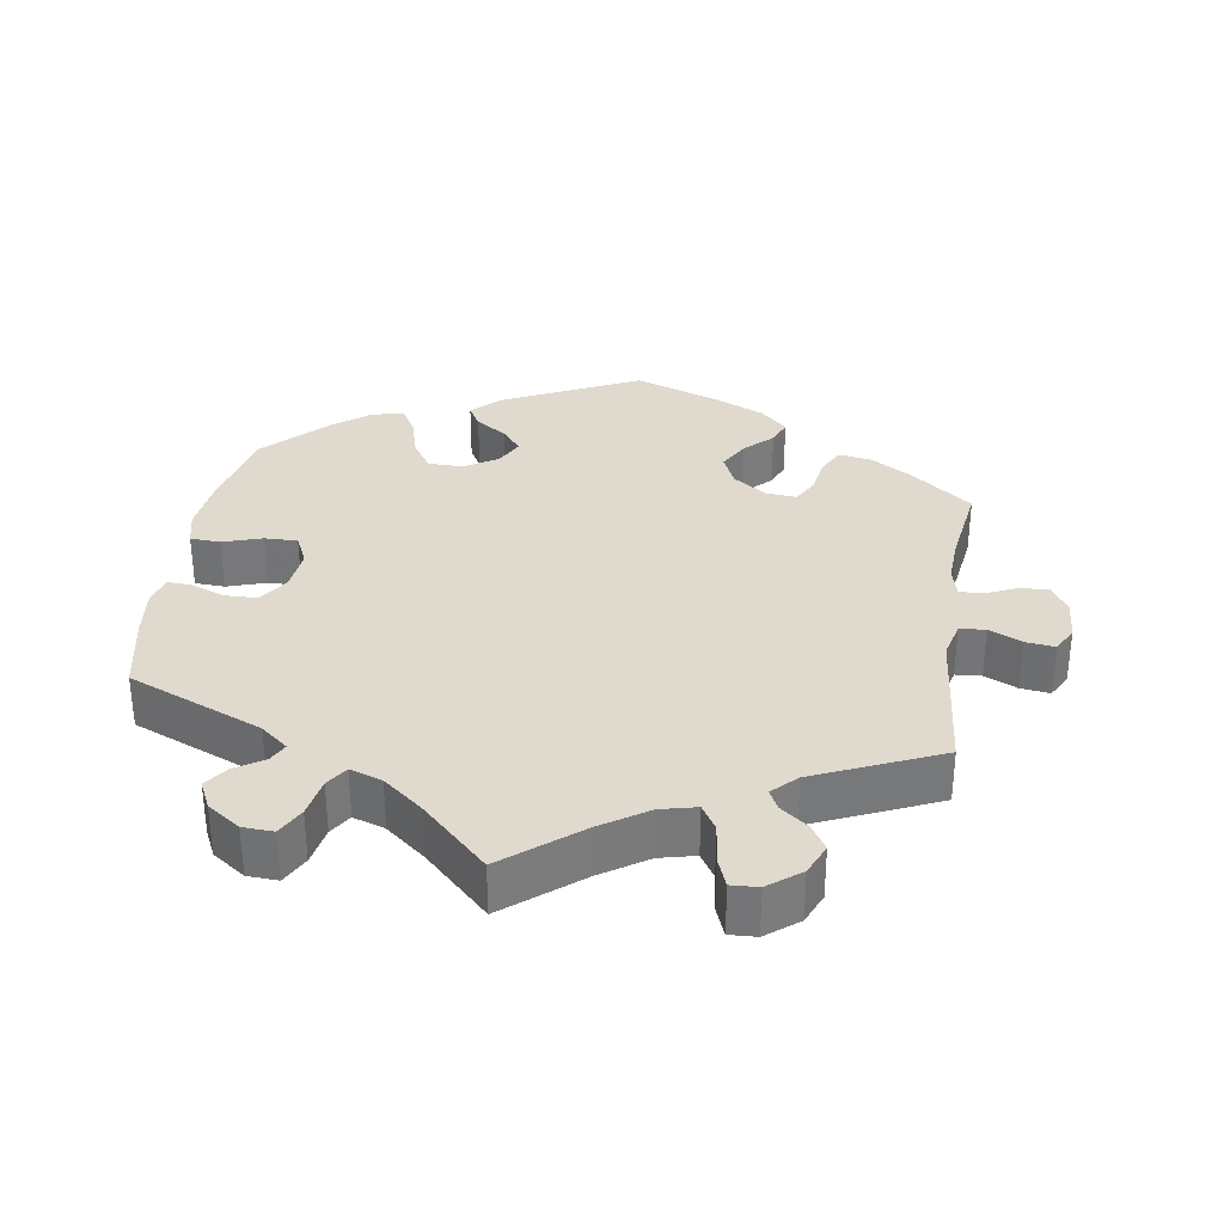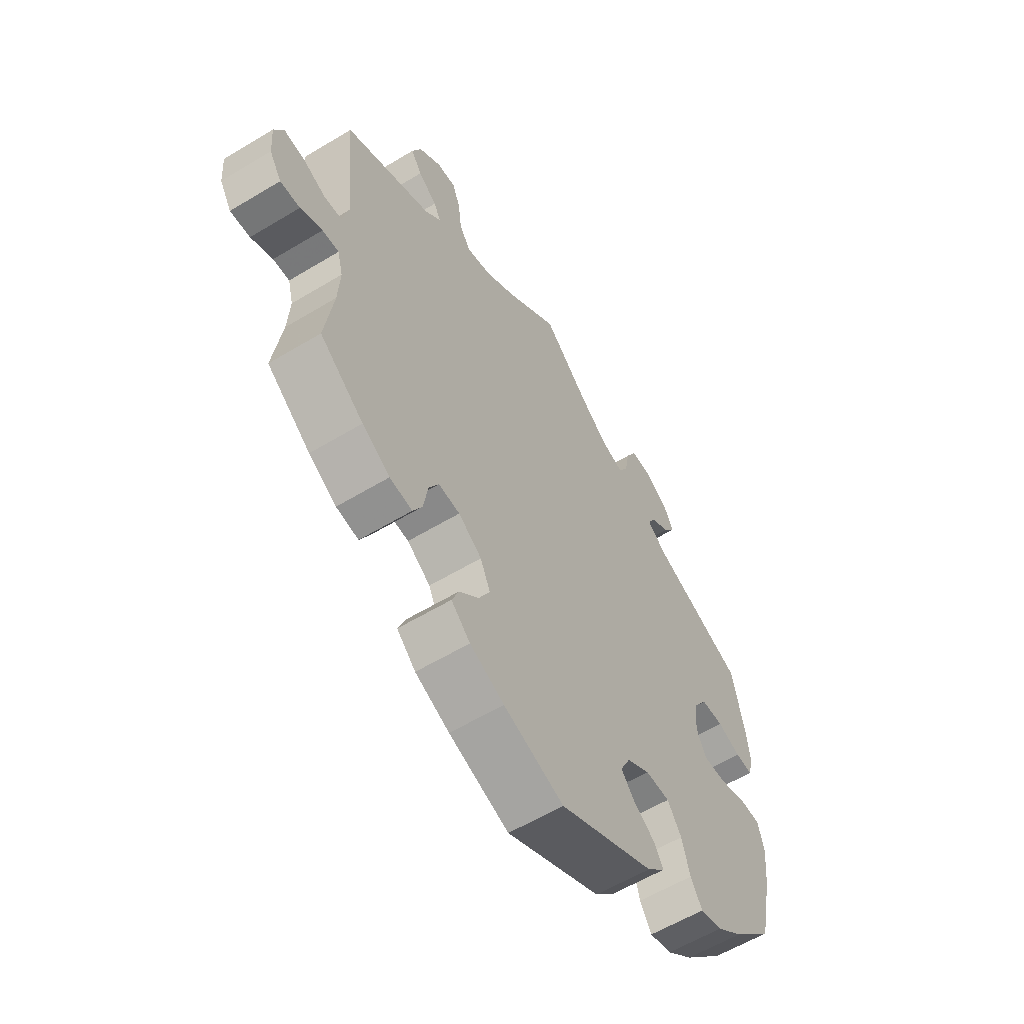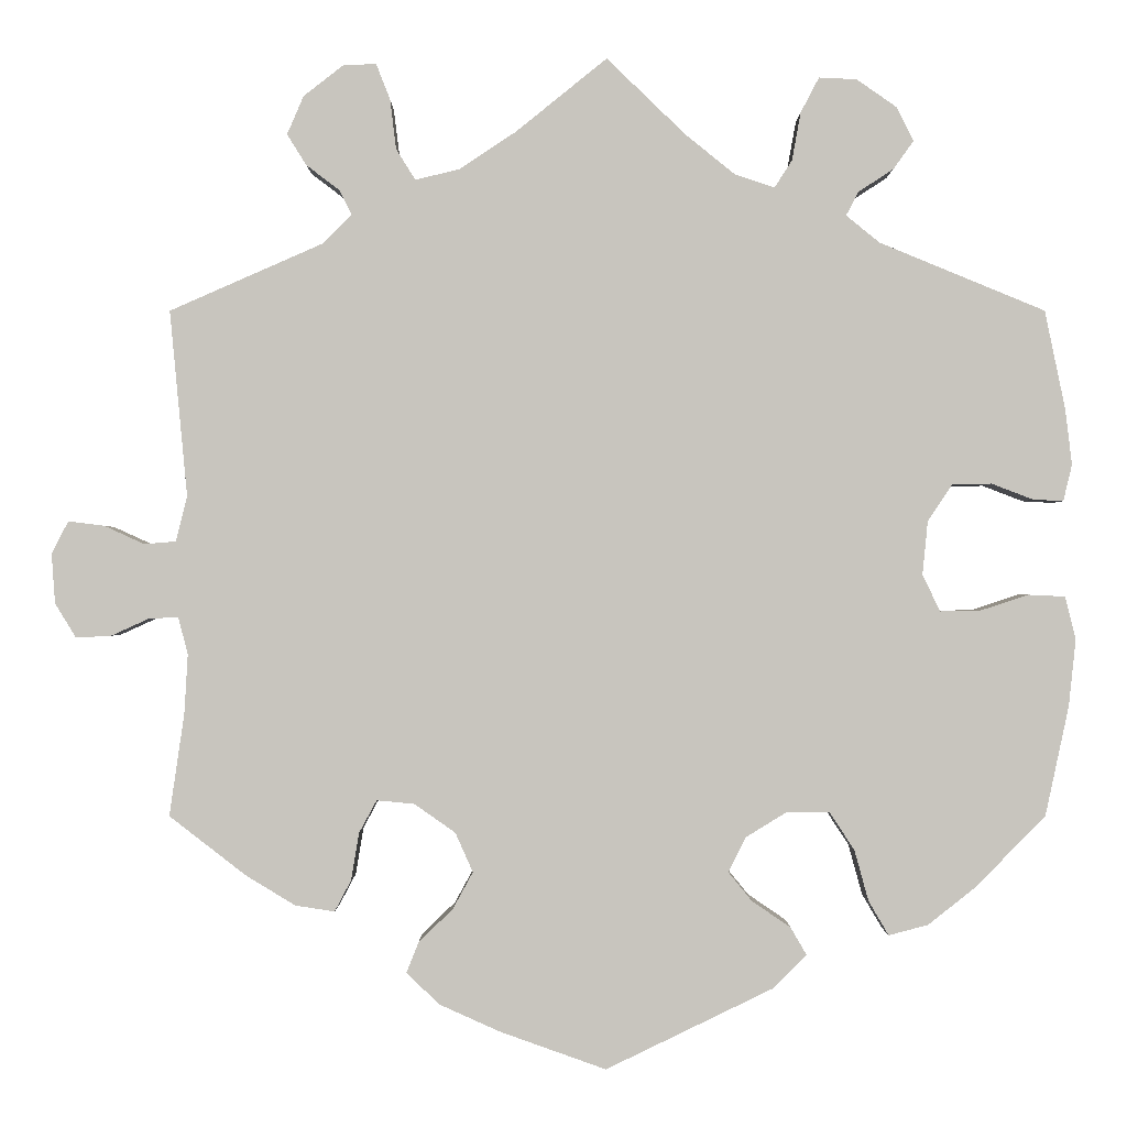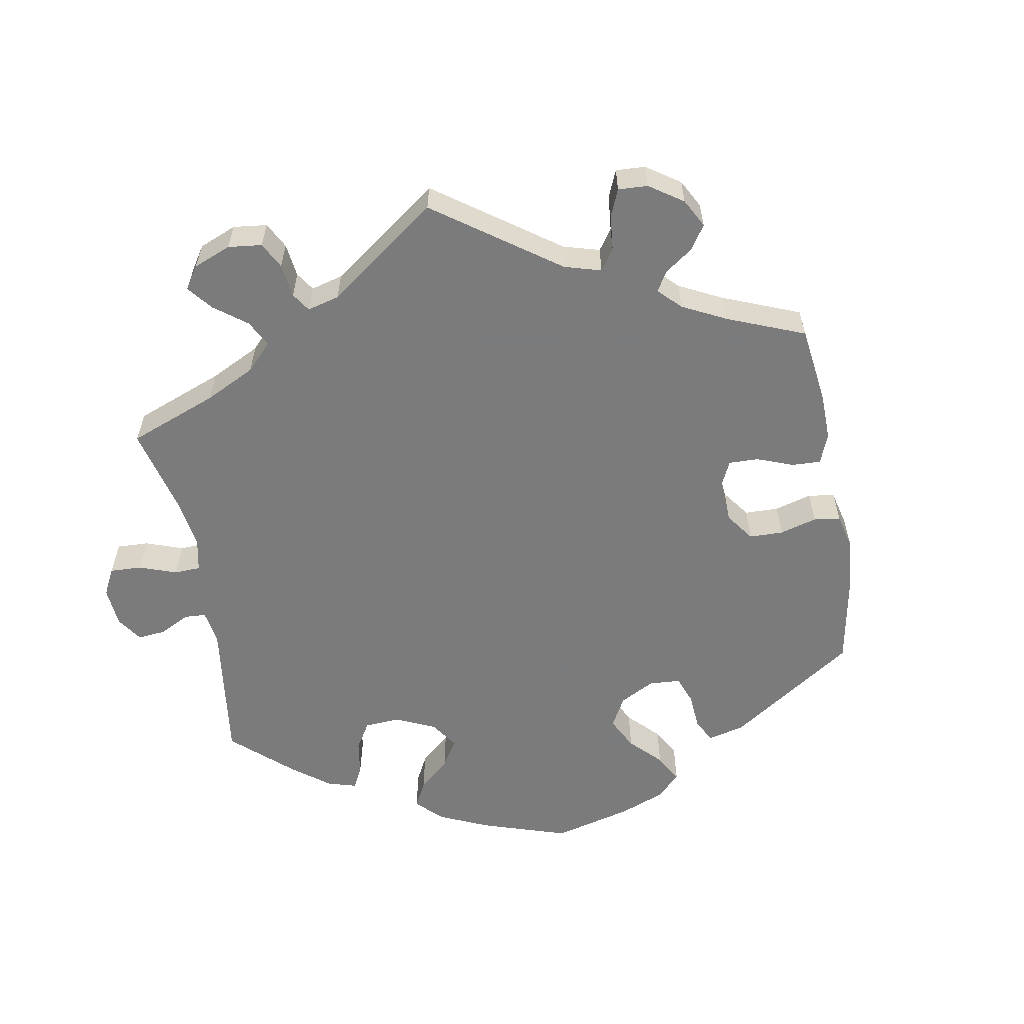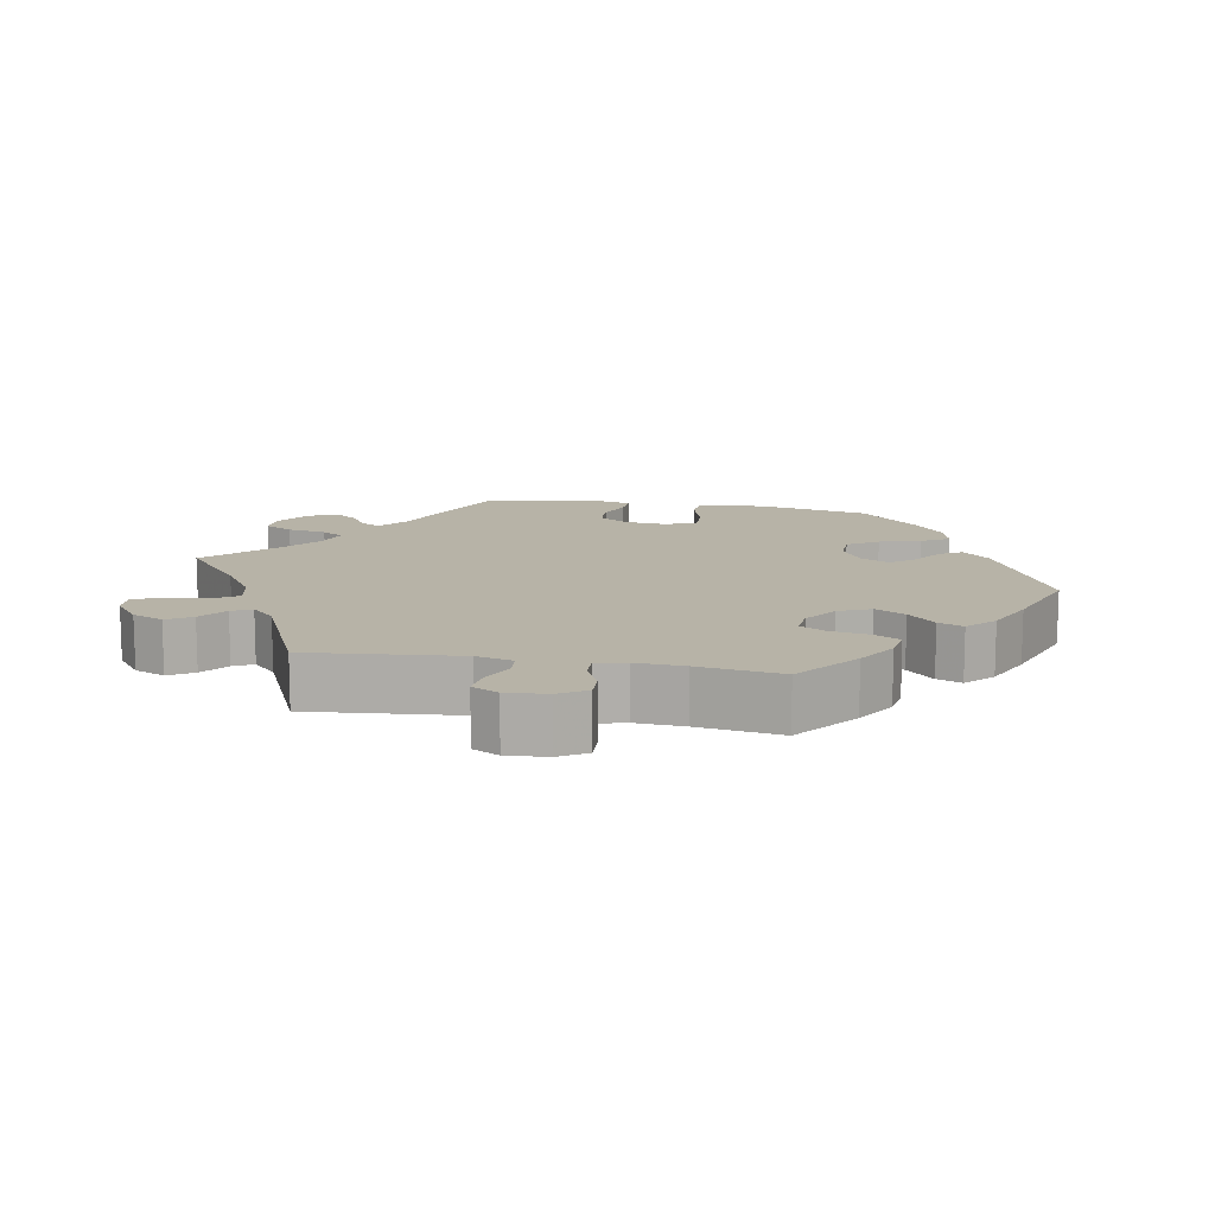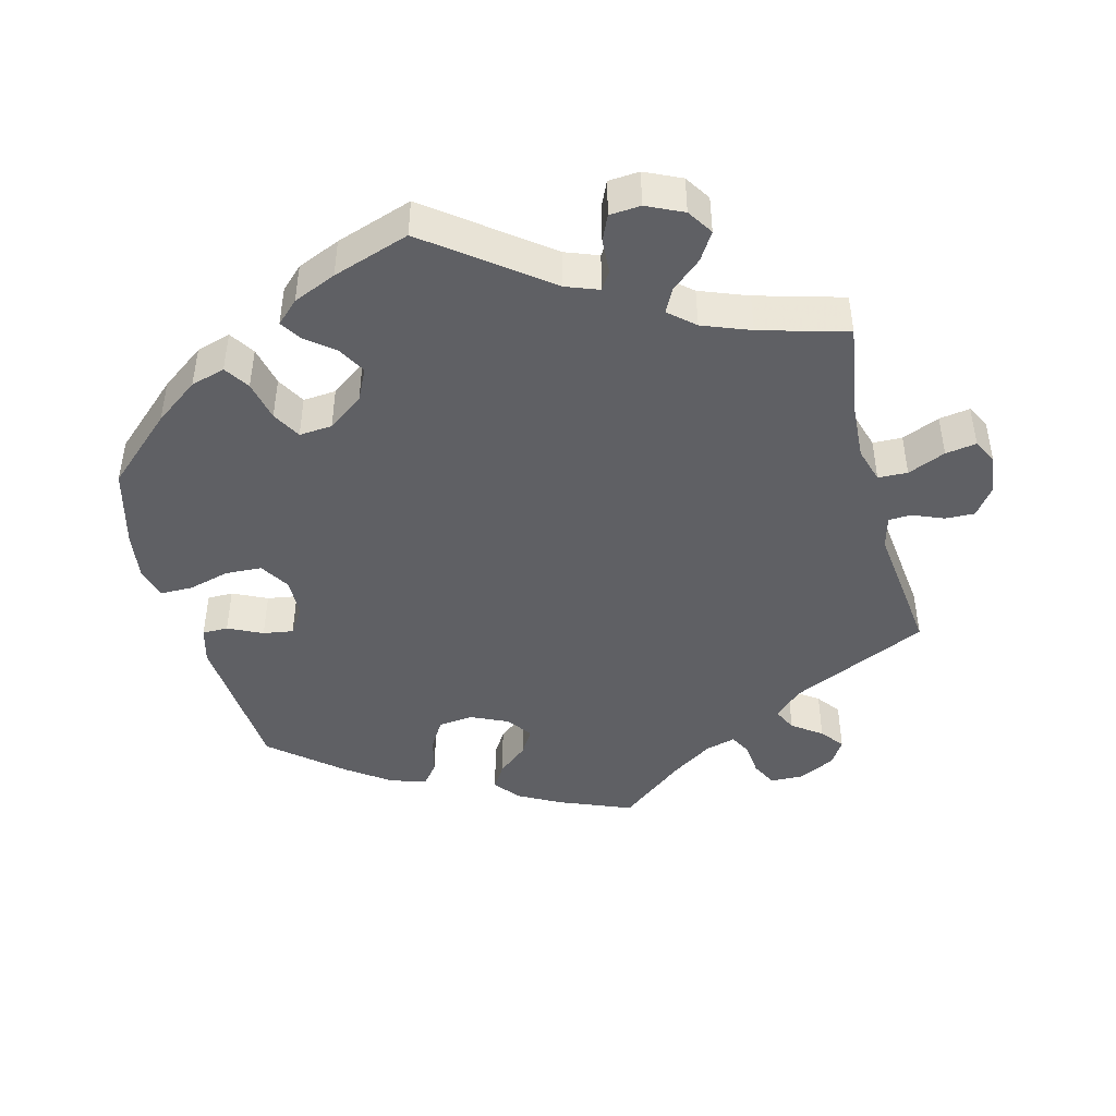
<metadata>
{"format":"obj","ext":"obj","renderer":"f3d","projection":"perspective","resolution":1024,"background":"white","views":[{"elev":32.9,"azim":8.8,"up":"+Y"},{"elev":-59.0,"azim":121.9,"up":"+Z"},{"elev":-0.4,"azim":-179.9,"up":"+Z"},{"elev":-58.4,"azim":70.1,"up":"+Y"},{"elev":12.6,"azim":100.3,"up":"+Y"},{"elev":-44.8,"azim":-45.2,"up":"+Y"}]}
</metadata>
<code>
v 0.104 0.07 0.494
v 0.169 0.07 0.451
v 0.219 0.07 0.439
v 0.241 0.07 0.474
v 0.248 0.07 0.531
v 0.264 0.07 0.572
v 0.302 0.07 0.57
v 0.347 0.07 0.535
v 0.366 0.07 0.491
v 0.344 0.07 0.456
v 0.306 0.07 0.427
v 0.292 0.07 0.399
v 0.325 0.07 0.366
v 0.5 0.07 0.289
v 0.48 0.07 0.077
v 0.493 0.07 0.025
v 0.529 0.07 0.022
v 0.575 0.07 0.043
v 0.616 0.07 0.048
v 0.635 0.07 0.011
v 0.631 0.07 -0.046
v 0.607 0.07 -0.085
v 0.567 0.07 -0.083
v 0.523 0.07 -0.063
v 0.49 0.07 -0.062
v 0.479 0.07 -0.104
v 0.483 0.07 -0.172
v 0.5 0.07 -0.289
v 0.412 0.07 -0.357
v 0.356 0.07 -0.391
v 0.311 0.07 -0.398
v 0.292 0.07 -0.362
v 0.283 0.07 -0.308
v 0.263 0.07 -0.271
v 0.22 0.07 -0.275
v 0.173 0.07 -0.308
v 0.153 0.07 -0.353
v 0.176 0.07 -0.395
v 0.215 0.07 -0.433
v 0.229 0.07 -0.468
v 0.191 0.07 -0.504
v 0.122 0.07 -0.535
v 0.001 0.07 -0.578
v -0.191 0.07 -0.485
v -0.228 0.07 -0.447
v -0.21 0.07 -0.416
v -0.166 0.07 -0.386
v -0.139 0.07 -0.353
v -0.159 0.07 -0.313
v -0.206 0.07 -0.284
v -0.255 0.07 -0.285
v -0.283 0.07 -0.328
v -0.299 0.07 -0.386
v -0.322 0.07 -0.425
v -0.367 0.07 -0.413
v -0.42 0.07 -0.371
v -0.501 0.07 -0.289
v -0.528 0.07 -0.163
v -0.536 0.07 -0.087
v -0.524 0.07 -0.038
v -0.482 0.07 -0.036
v -0.427 0.07 -0.054
v -0.381 0.07 -0.055
v -0.361 0.07 -0.013
v -0.367 0.07 0.048
v -0.395 0.07 0.09
v -0.44 0.07 0.091
v -0.487 0.07 0.073
v -0.522 0.07 0.071
v -0.532 0.07 0.113
v -0.524 0.07 0.178
v -0.501 0.07 0.289
v -0.312 0.07 0.367
v -0.274 0.07 0.398
v -0.288 0.07 0.425
v -0.328 0.07 0.451
v -0.351 0.07 0.483
v -0.332 0.07 0.522
v -0.286 0.07 0.554
v -0.243 0.07 0.556
v -0.222 0.07 0.516
v -0.212 0.07 0.461
v -0.192 0.07 0.43
v -0.147 0.07 0.445
v -0.091 0.07 0.49
v 0 0.07 0.578
v 0.104 0 0.494
v 0.169 0 0.451
v 0.219 0 0.439
v 0.241 0 0.474
v 0.248 0 0.531
v 0.264 0 0.572
v 0.302 0 0.57
v 0.347 0 0.535
v 0.366 0 0.491
v 0.344 0 0.456
v 0.306 0 0.427
v 0.292 0 0.399
v 0.325 0 0.366
v 0.5 0 0.289
v 0.48 0 0.077
v 0.493 0 0.025
v 0.529 0 0.022
v 0.575 0 0.043
v 0.616 0 0.048
v 0.635 0 0.011
v 0.631 0 -0.046
v 0.607 0 -0.085
v 0.567 0 -0.083
v 0.523 0 -0.063
v 0.49 0 -0.062
v 0.479 0 -0.104
v 0.483 0 -0.172
v 0.5 0 -0.289
v 0.412 0 -0.357
v 0.356 0 -0.391
v 0.311 0 -0.398
v 0.292 0 -0.362
v 0.283 0 -0.308
v 0.263 0 -0.271
v 0.22 0 -0.275
v 0.173 0 -0.308
v 0.153 0 -0.353
v 0.176 0 -0.395
v 0.215 0 -0.433
v 0.229 0 -0.468
v 0.191 0 -0.504
v 0.122 0 -0.535
v 0.001 0 -0.578
v -0.191 0 -0.485
v -0.228 0 -0.447
v -0.21 0 -0.416
v -0.166 0 -0.386
v -0.139 0 -0.353
v -0.159 0 -0.313
v -0.206 0 -0.284
v -0.255 0 -0.285
v -0.283 0 -0.328
v -0.299 0 -0.386
v -0.322 0 -0.425
v -0.367 0 -0.413
v -0.42 0 -0.371
v -0.501 0 -0.289
v -0.528 0 -0.163
v -0.536 0 -0.087
v -0.524 0 -0.038
v -0.482 0 -0.036
v -0.427 0 -0.054
v -0.381 0 -0.055
v -0.361 0 -0.013
v -0.367 0 0.048
v -0.395 0 0.09
v -0.44 0 0.091
v -0.487 0 0.073
v -0.522 0 0.071
v -0.532 0 0.113
v -0.524 0 0.178
v -0.501 0 0.289
v -0.312 0 0.367
v -0.274 0 0.398
v -0.288 0 0.425
v -0.328 0 0.451
v -0.351 0 0.483
v -0.332 0 0.522
v -0.286 0 0.554
v -0.243 0 0.556
v -0.222 0 0.516
v -0.212 0 0.461
v -0.192 0 0.43
v -0.147 0 0.445
v -0.091 0 0.49
v 0 0 0.578
f 85 86 1
f 84 85 1 2
f 83 84 2 3
f 79 80 81 82
f 79 82 83
f 78 79 83
f 75 76 77 78
f 74 75 78 83
f 73 74 83 3
f 71 72 73 3
f 67 68 69 70
f 66 67 70 71
f 59 60 61 62
f 59 62 63
f 58 59 63
f 57 58 63
f 56 57 63
f 55 56 63 64
f 52 53 54 55
f 51 52 55 64
f 44 45 46 47
f 44 47 48
f 43 44 48
f 42 43 48 49
f 38 39 40 41
f 37 38 41 42
f 30 31 32 33
f 30 33 34
f 27 28 29 30
f 26 27 30 34
f 25 26 34 35
f 21 22 23 24
f 21 24 25
f 20 21 25
f 17 18 19 20
f 16 17 20 25
f 15 16 25 35
f 13 14 15 35
f 8 9 10 11
f 8 11 12
f 7 8 12
f 4 5 6 7
f 3 4 7 12
f 66 71 3 12
f 50 51 64 65
f 49 50 65
f 37 42 49 65
f 36 37 65 66
f 35 36 66
f 12 13 35 66
f 87 172 171
f 88 87 171 170
f 89 88 170 169
f 168 167 166 165
f 169 168 165
f 169 165 164
f 164 163 162 161
f 169 164 161 160
f 89 169 160 159
f 89 159 158 157
f 156 155 154 153
f 157 156 153 152
f 148 147 146 145
f 149 148 145
f 149 145 144
f 149 144 143
f 149 143 142
f 150 149 142 141
f 141 140 139 138
f 150 141 138 137
f 133 132 131 130
f 134 133 130
f 134 130 129
f 135 134 129 128
f 127 126 125 124
f 128 127 124 123
f 119 118 117 116
f 120 119 116
f 116 115 114 113
f 120 116 113 112
f 121 120 112 111
f 110 109 108 107
f 111 110 107
f 111 107 106
f 106 105 104 103
f 111 106 103 102
f 121 111 102 101
f 121 101 100 99
f 97 96 95 94
f 98 97 94
f 98 94 93
f 93 92 91 90
f 98 93 90 89
f 98 89 157 152
f 151 150 137 136
f 151 136 135
f 151 135 128 123
f 152 151 123 122
f 152 122 121
f 152 121 99 98
f 1 87 88 2
f 2 88 89 3
f 3 89 90 4
f 4 90 91 5
f 5 91 92 6
f 6 92 93 7
f 7 93 94 8
f 8 94 95 9
f 9 95 96 10
f 10 96 97 11
f 11 97 98 12
f 12 98 99 13
f 13 99 100 14
f 14 100 101 15
f 15 101 102 16
f 16 102 103 17
f 17 103 104 18
f 18 104 105 19
f 19 105 106 20
f 20 106 107 21
f 21 107 108 22
f 22 108 109 23
f 23 109 110 24
f 24 110 111 25
f 25 111 112 26
f 26 112 113 27
f 27 113 114 28
f 28 114 115 29
f 29 115 116 30
f 30 116 117 31
f 31 117 118 32
f 32 118 119 33
f 33 119 120 34
f 34 120 121 35
f 35 121 122 36
f 36 122 123 37
f 37 123 124 38
f 38 124 125 39
f 39 125 126 40
f 40 126 127 41
f 41 127 128 42
f 42 128 129 43
f 43 129 130 44
f 44 130 131 45
f 45 131 132 46
f 46 132 133 47
f 47 133 134 48
f 48 134 135 49
f 49 135 136 50
f 50 136 137 51
f 51 137 138 52
f 52 138 139 53
f 53 139 140 54
f 54 140 141 55
f 55 141 142 56
f 56 142 143 57
f 57 143 144 58
f 58 144 145 59
f 59 145 146 60
f 60 146 147 61
f 61 147 148 62
f 62 148 149 63
f 63 149 150 64
f 64 150 151 65
f 65 151 152 66
f 66 152 153 67
f 67 153 154 68
f 68 154 155 69
f 69 155 156 70
f 70 156 157 71
f 71 157 158 72
f 72 158 159 73
f 73 159 160 74
f 74 160 161 75
f 75 161 162 76
f 76 162 163 77
f 77 163 164 78
f 78 164 165 79
f 79 165 166 80
f 80 166 167 81
f 81 167 168 82
f 82 168 169 83
f 83 169 170 84
f 84 170 171 85
f 85 171 172 86
f 86 172 87 1

</code>
